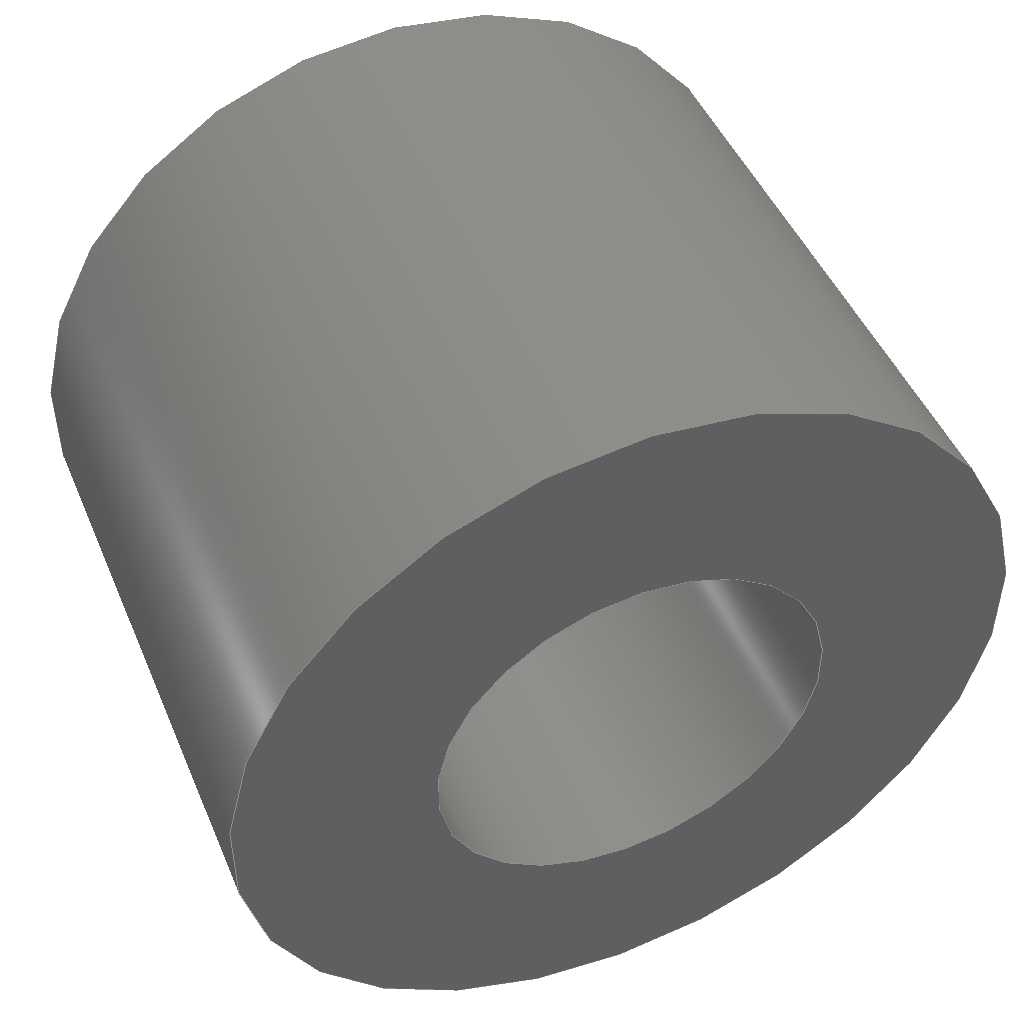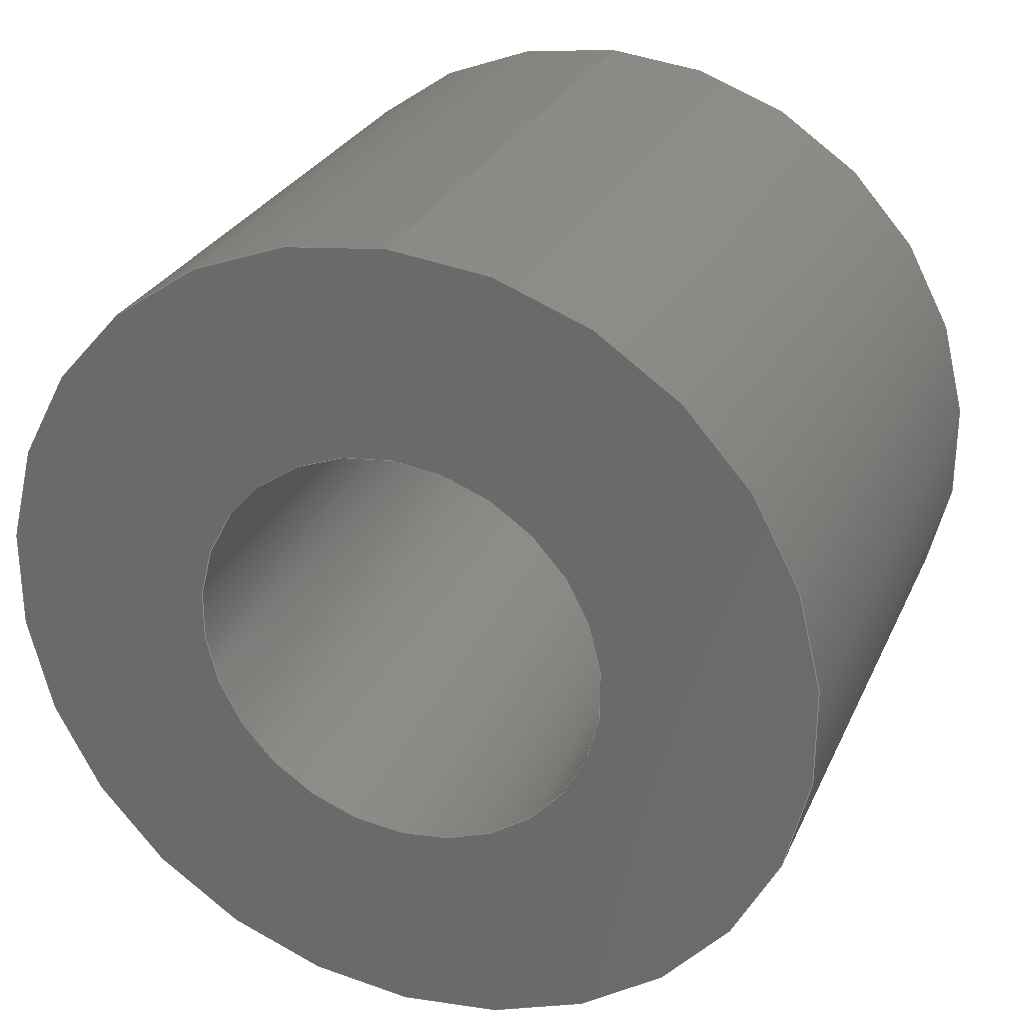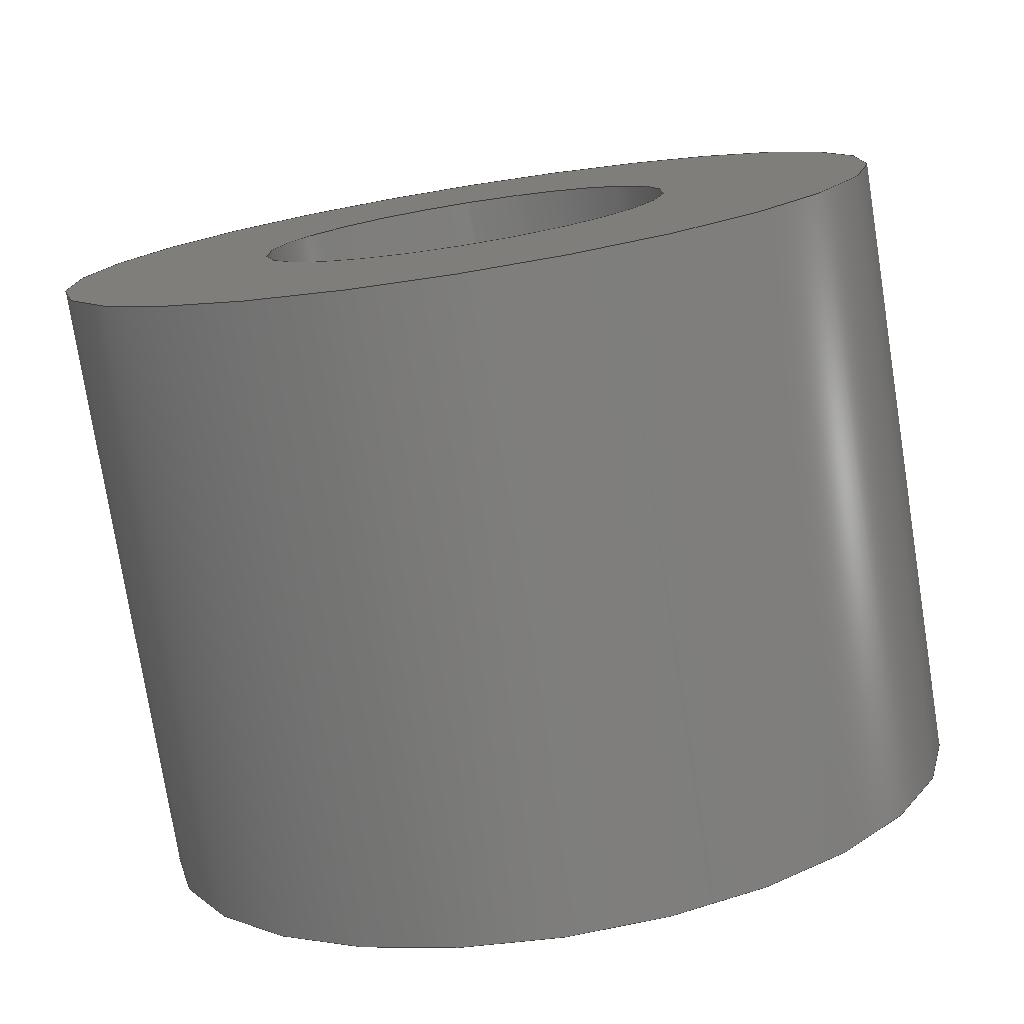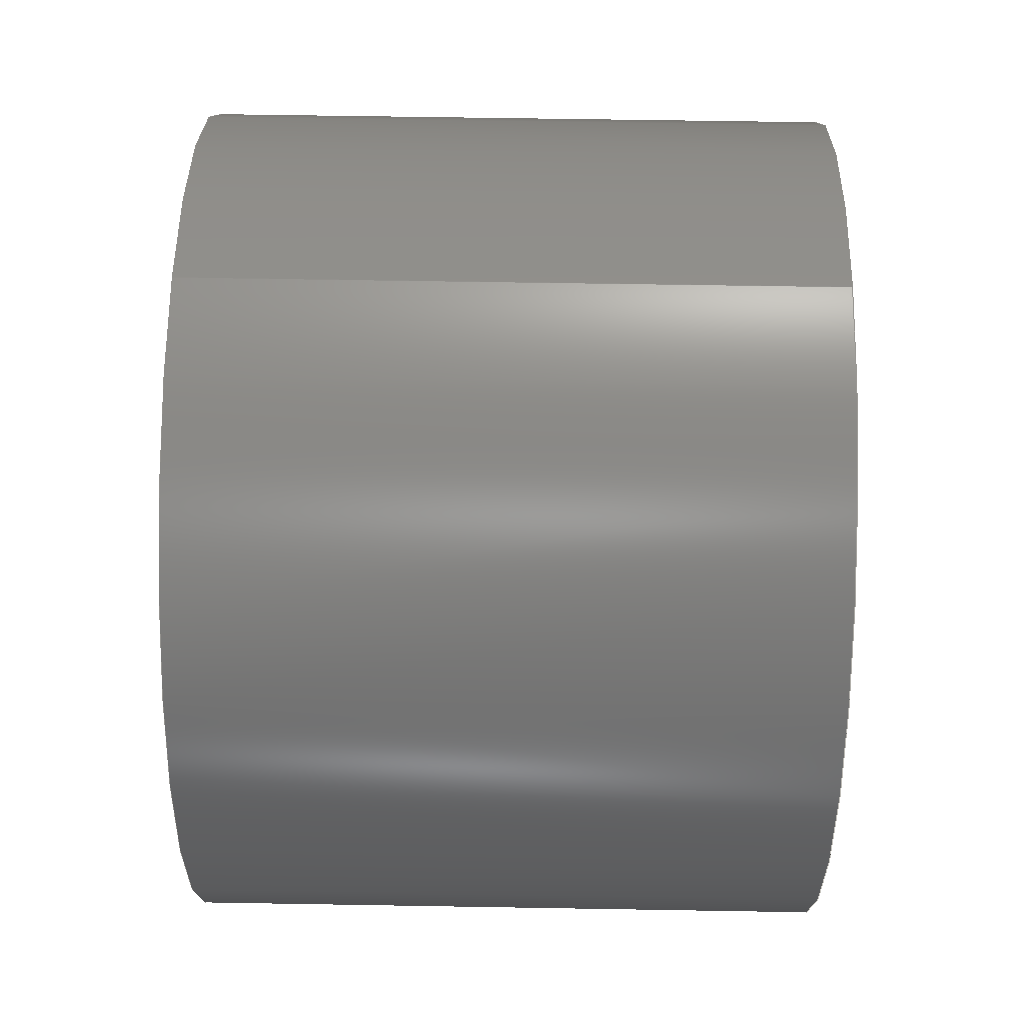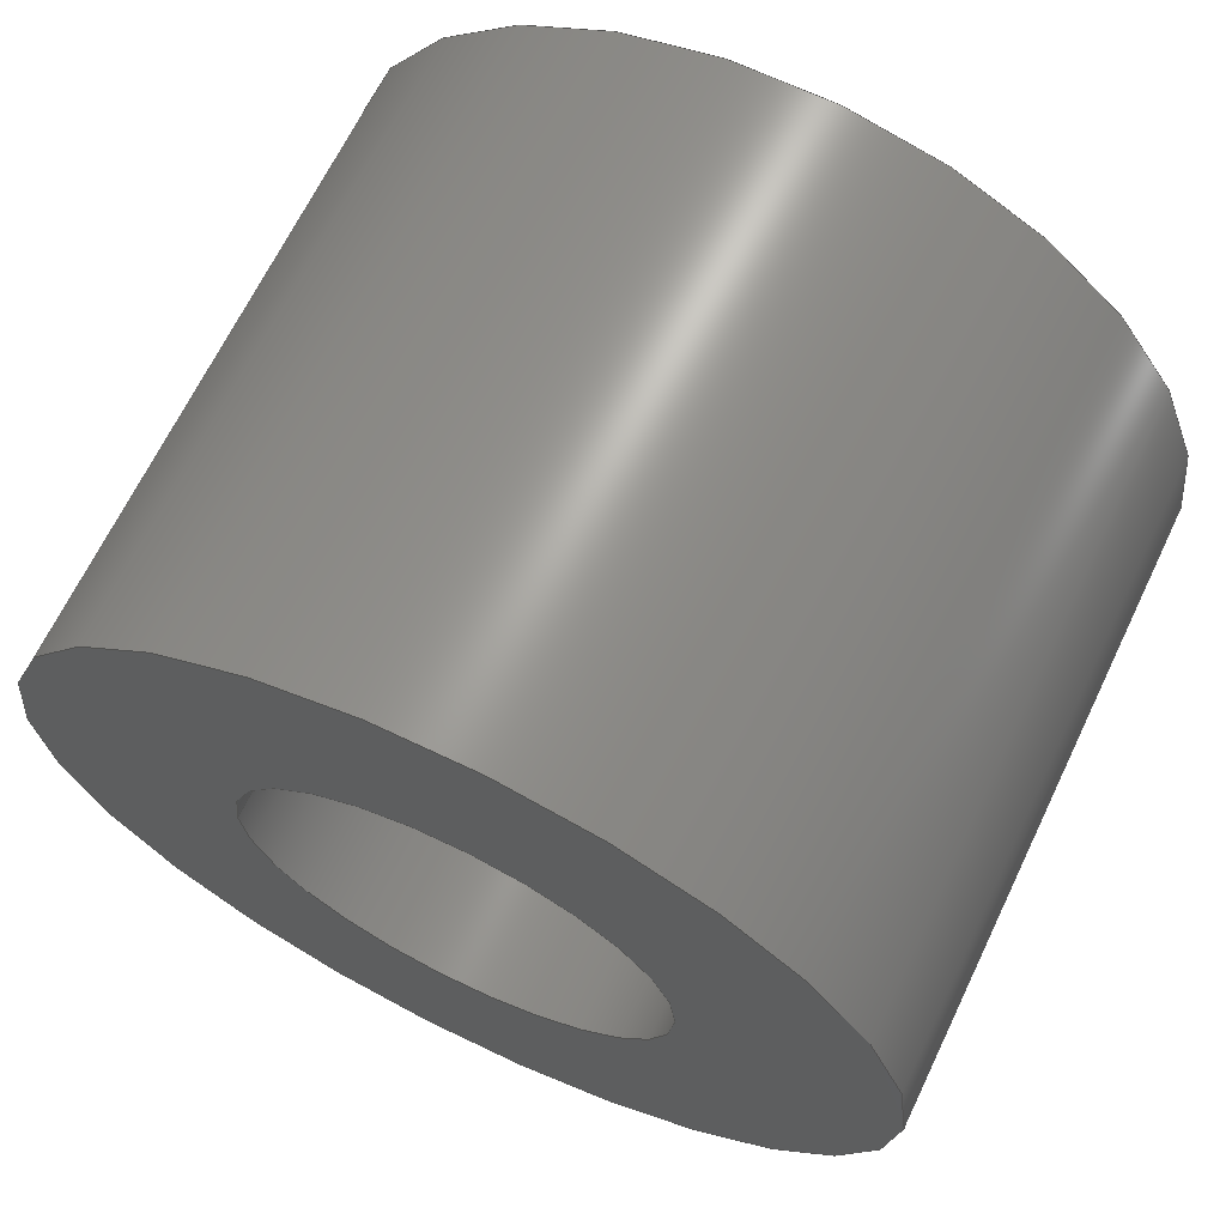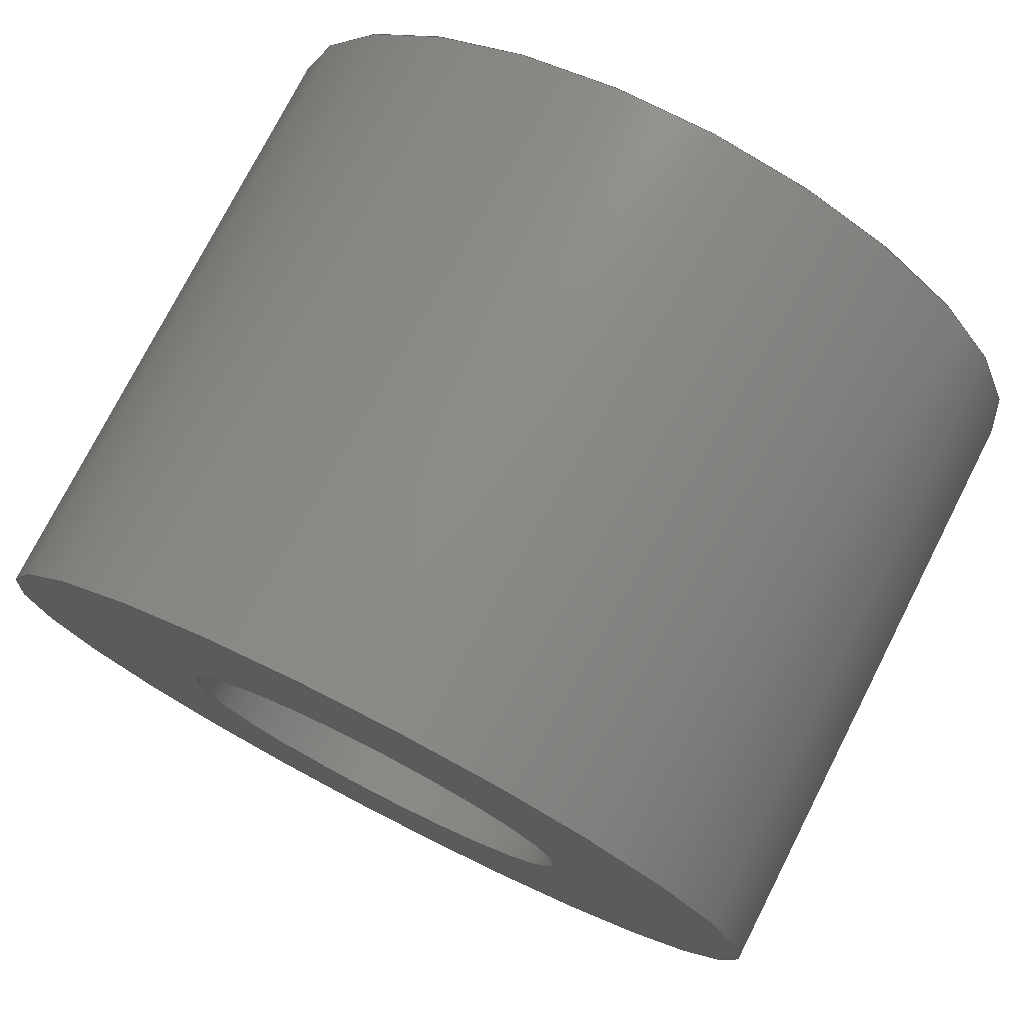
<metadata>
{"format":"step","ext":"step","renderer":"f3d","projection":"perspective","resolution":1024,"background":"white","views":[{"elev":47.9,"azim":-112.6,"up":"+Z"},{"elev":27.9,"azim":110.8,"up":"+Z"},{"elev":-77.0,"azim":99.0,"up":"+Z"},{"elev":59.6,"azim":1.0,"up":"+Z"},{"elev":66.9,"azim":115.7,"up":"+Y"},{"elev":76.0,"azim":-63.0,"up":"+Y"}]}
</metadata>
<code>
ISO-10303-21;
DATA;
#1=PROPERTY_DEFINITION_REPRESENTATION(#5,#3);
#2=PROPERTY_DEFINITION_REPRESENTATION(#6,#4);
#3=REPRESENTATION('',(#7),#108);
#4=REPRESENTATION('',(#8),#108);
#5=PROPERTY_DEFINITION('pmi validation property','',#113);
#6=PROPERTY_DEFINITION('pmi validation property','',#113);
#7=VALUE_REPRESENTATION_ITEM('number of annotations',COUNT_MEASURE(0));
#8=VALUE_REPRESENTATION_ITEM('number of views',COUNT_MEASURE(0));
#9=SHAPE_REPRESENTATION_RELATIONSHIP('','',#66,#10);
#10=ADVANCED_BREP_SHAPE_REPRESENTATION('',(#64),#108);
#11=PLANE('',#71);
#12=PLANE('',#75);
#13=ORIENTED_EDGE('',*,*,#21,.T.);
#14=ORIENTED_EDGE('',*,*,#22,.F.);
#15=ORIENTED_EDGE('',*,*,#23,.F.);
#16=ORIENTED_EDGE('',*,*,#21,.F.);
#17=ORIENTED_EDGE('',*,*,#23,.T.);
#18=ORIENTED_EDGE('',*,*,#24,.F.);
#19=ORIENTED_EDGE('',*,*,#24,.T.);
#20=ORIENTED_EDGE('',*,*,#22,.T.);
#21=EDGE_CURVE('',#25,#25,#29,.T.);
#22=EDGE_CURVE('',#26,#26,#30,.T.);
#23=EDGE_CURVE('',#27,#27,#31,.F.);
#24=EDGE_CURVE('',#28,#28,#32,.F.);
#25=VERTEX_POINT('',#97);
#26=VERTEX_POINT('',#99);
#27=VERTEX_POINT('',#102);
#28=VERTEX_POINT('',#105);
#29=CIRCLE('',#69,0.00635);
#30=CIRCLE('',#70,0.00635);
#31=CIRCLE('',#72,0.003175);
#32=CIRCLE('',#74,0.003175);
#33=EDGE_LOOP('',(#13));
#34=EDGE_LOOP('',(#14));
#35=EDGE_LOOP('',(#15));
#36=EDGE_LOOP('',(#16));
#37=EDGE_LOOP('',(#17));
#38=EDGE_LOOP('',(#18));
#39=EDGE_LOOP('',(#19));
#40=EDGE_LOOP('',(#20));
#41=FACE_BOUND('',#33,.T.);
#42=FACE_BOUND('',#34,.T.);
#43=FACE_BOUND('',#35,.T.);
#44=FACE_BOUND('',#36,.T.);
#45=FACE_BOUND('',#37,.T.);
#46=FACE_BOUND('',#38,.T.);
#47=FACE_BOUND('',#39,.T.);
#48=FACE_BOUND('',#40,.T.);
#49=CYLINDRICAL_SURFACE('',#68,0.00635);
#50=CYLINDRICAL_SURFACE('',#73,0.003175);
#51=ADVANCED_FACE('',(#41,#42),#49,.T.);
#52=ADVANCED_FACE('',(#43,#44),#11,.T.);
#53=ADVANCED_FACE('',(#45,#46),#50,.F.);
#54=ADVANCED_FACE('',(#47,#48),#12,.F.);
#55=CLOSED_SHELL('',(#51,#52,#53,#54));
#56=STYLED_ITEM('',(#57),#64);
#57=PRESENTATION_STYLE_ASSIGNMENT((#58));
#58=SURFACE_STYLE_USAGE(.BOTH.,#59);
#59=SURFACE_SIDE_STYLE('',(#60));
#60=SURFACE_STYLE_FILL_AREA(#61);
#61=FILL_AREA_STYLE('',(#62));
#62=FILL_AREA_STYLE_COLOUR('',#63);
#63=COLOUR_RGB('',0.09804,0.09804,0.09804);
#64=MANIFOLD_SOLID_BREP('Spacer',#55);
#65=SHAPE_DEFINITION_REPRESENTATION(#113,#66);
#66=SHAPE_REPRESENTATION('Spacer',(#67),#108);
#67=AXIS2_PLACEMENT_3D('',#94,#76,#77);
#68=AXIS2_PLACEMENT_3D('',#95,#78,#79);
#69=AXIS2_PLACEMENT_3D('',#96,#80,#81);
#70=AXIS2_PLACEMENT_3D('',#98,#82,#83);
#71=AXIS2_PLACEMENT_3D('',#100,#84,#85);
#72=AXIS2_PLACEMENT_3D('',#101,#86,#87);
#73=AXIS2_PLACEMENT_3D('',#103,#88,#89);
#74=AXIS2_PLACEMENT_3D('',#104,#90,#91);
#75=AXIS2_PLACEMENT_3D('',#106,#92,#93);
#76=DIRECTION('',(0,0,1));
#77=DIRECTION('',(1,0,0));
#78=DIRECTION('',(-1,0,0));
#79=DIRECTION('',(0,0,-1));
#80=DIRECTION('',(-1,0,0));
#81=DIRECTION('',(0,0,1));
#82=DIRECTION('',(-1,0,0));
#83=DIRECTION('',(0,0,1));
#84=DIRECTION('',(1,0,0));
#85=DIRECTION('',(0,-1,0));
#86=DIRECTION('',(-1,0,0));
#87=DIRECTION('',(0,0,1));
#88=DIRECTION('',(1,0,0));
#89=DIRECTION('',(2.465e-32,-0.9659,0.2588));
#90=DIRECTION('',(-1,0,0));
#91=DIRECTION('',(0,0,1));
#92=DIRECTION('',(1,0,0));
#93=DIRECTION('',(0,-1,0));
#94=CARTESIAN_POINT('',(0,0,0));
#95=CARTESIAN_POINT('',(-0.01227,-0.336,0.08522));
#96=CARTESIAN_POINT('',(-0.02814,-0.336,0.08522));
#97=CARTESIAN_POINT('',(-0.02814,-0.336,0.09157));
#98=CARTESIAN_POINT('',(-0.03767,-0.336,0.08522));
#99=CARTESIAN_POINT('',(-0.03767,-0.336,0.09157));
#100=CARTESIAN_POINT('',(-0.02814,-0.3362,0.08542));
#101=CARTESIAN_POINT('',(-0.02814,-0.336,0.08522));
#102=CARTESIAN_POINT('',(-0.02814,-0.336,0.08839));
#103=CARTESIAN_POINT('',(-0.03132,-0.336,0.08522));
#104=CARTESIAN_POINT('',(-0.03767,-0.336,0.08522));
#105=CARTESIAN_POINT('',(-0.03767,-0.336,0.08839));
#106=CARTESIAN_POINT('',(-0.03767,-0.3362,0.08542));
#107=MECHANICAL_DESIGN_GEOMETRIC_PRESENTATION_REPRESENTATION('',(#56),#108);
#108=(
GEOMETRIC_REPRESENTATION_CONTEXT(3)
GLOBAL_UNCERTAINTY_ASSIGNED_CONTEXT((#109))
GLOBAL_UNIT_ASSIGNED_CONTEXT((#112,#111,#110))
REPRESENTATION_CONTEXT('Spacer','TOP_LEVEL_ASSEMBLY_PART')
);
#109=UNCERTAINTY_MEASURE_WITH_UNIT(LENGTH_MEASURE(5e-06),#112,
'DISTANCE_ACCURACY_VALUE','Maximum Tolerance applied to model');
#110=(
NAMED_UNIT(*)
SI_UNIT($,.STERADIAN.)
SOLID_ANGLE_UNIT()
);
#111=(
NAMED_UNIT(*)
PLANE_ANGLE_UNIT()
SI_UNIT($,.RADIAN.)
);
#112=(
LENGTH_UNIT()
NAMED_UNIT(*)
SI_UNIT($,.METRE.)
);
#113=PRODUCT_DEFINITION_SHAPE('','',#114);
#114=PRODUCT_DEFINITION('','',#116,#115);
#115=PRODUCT_DEFINITION_CONTEXT('',#122,'design');
#116=PRODUCT_DEFINITION_FORMATION_WITH_SPECIFIED_SOURCE('','',#118,
 .NOT_KNOWN.);
#117=PRODUCT_RELATED_PRODUCT_CATEGORY('','',(#118));
#118=PRODUCT('Spacer','Spacer','Spacer',(#120));
#119=PRODUCT_CATEGORY('','');
#120=PRODUCT_CONTEXT('',#122,'mechanical');
#121=APPLICATION_PROTOCOL_DEFINITION('international standard',
'automotive_design',2010,#122);
#122=APPLICATION_CONTEXT(
'core data for automotive mechanical design processes');
ENDSEC;
END-ISO-10303-21;

</code>
